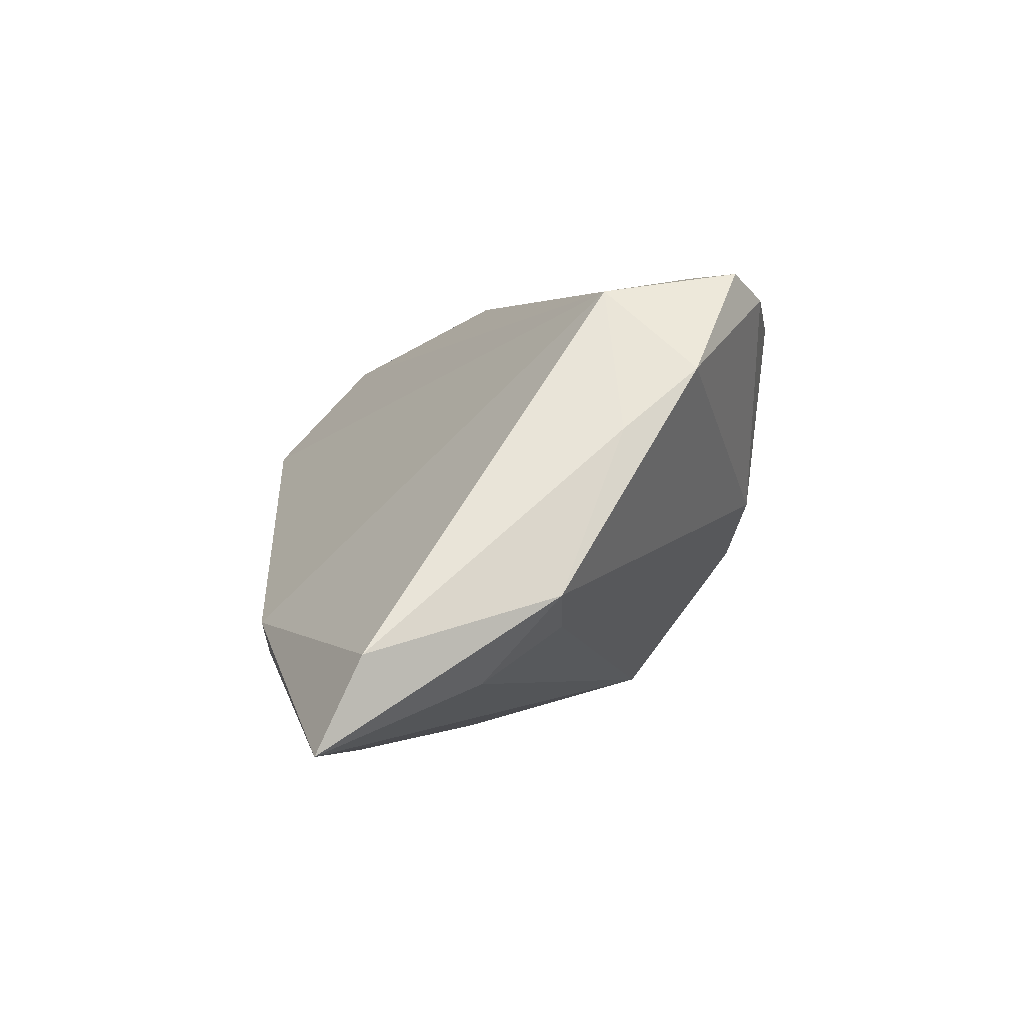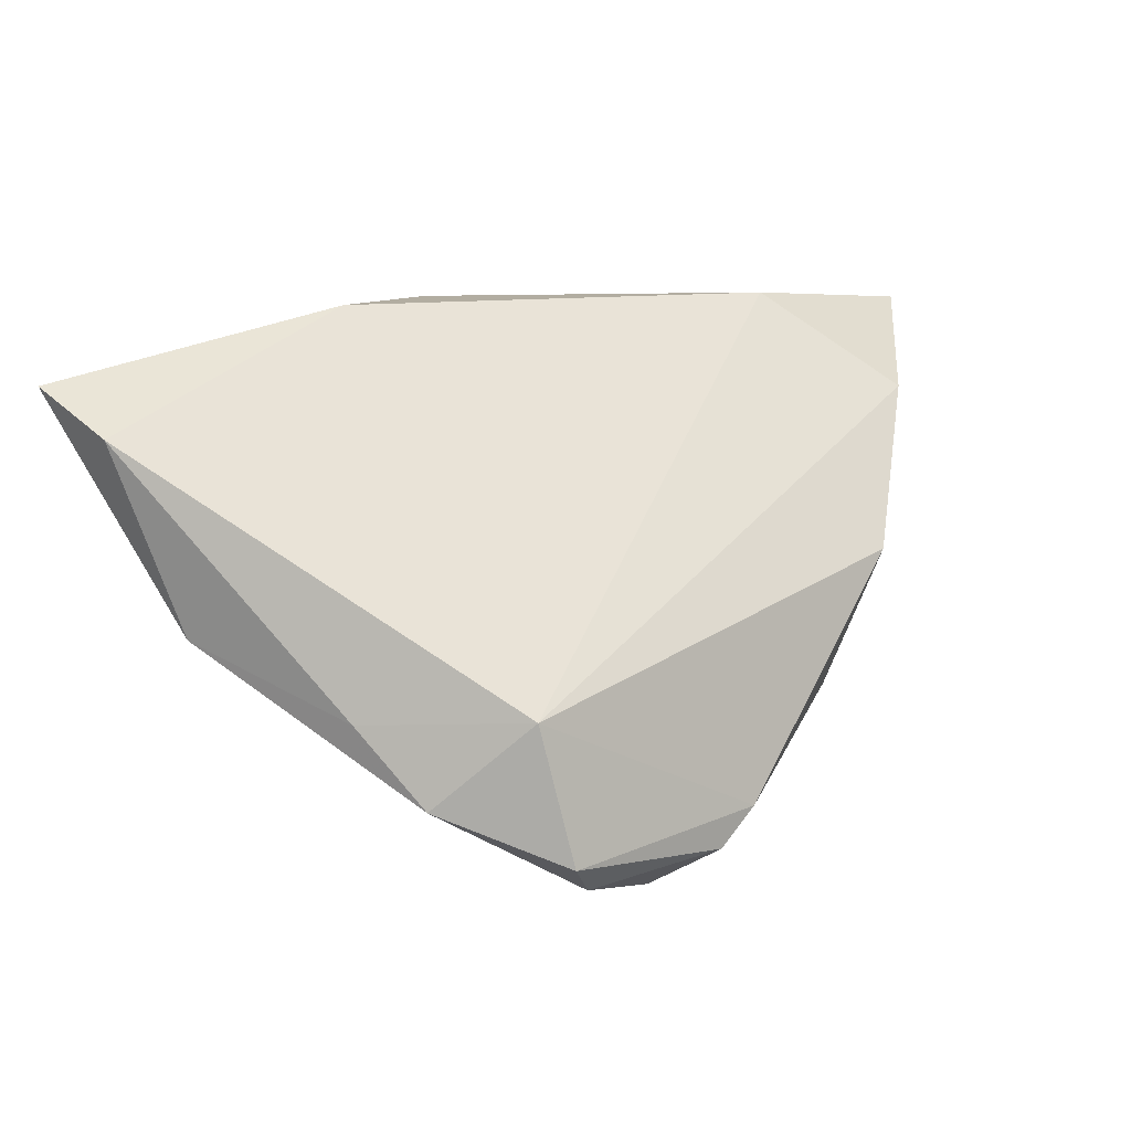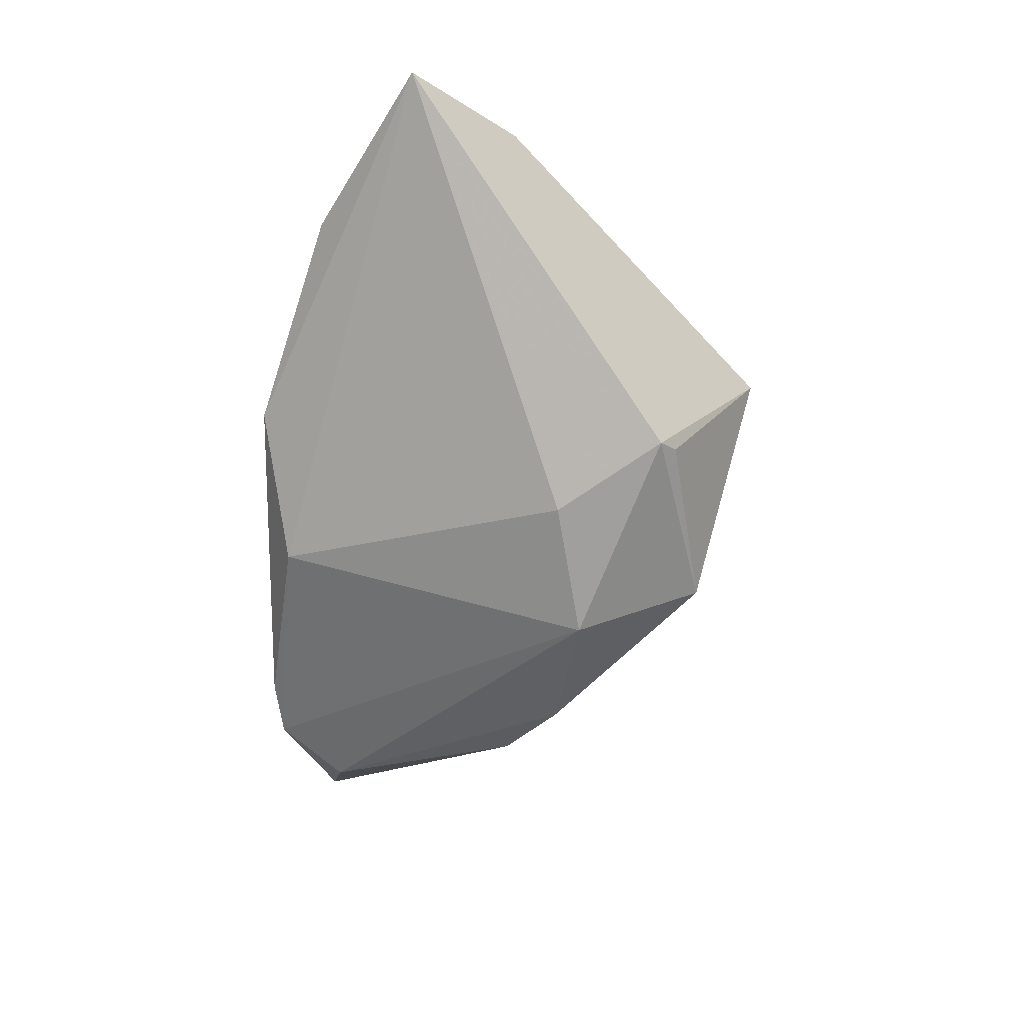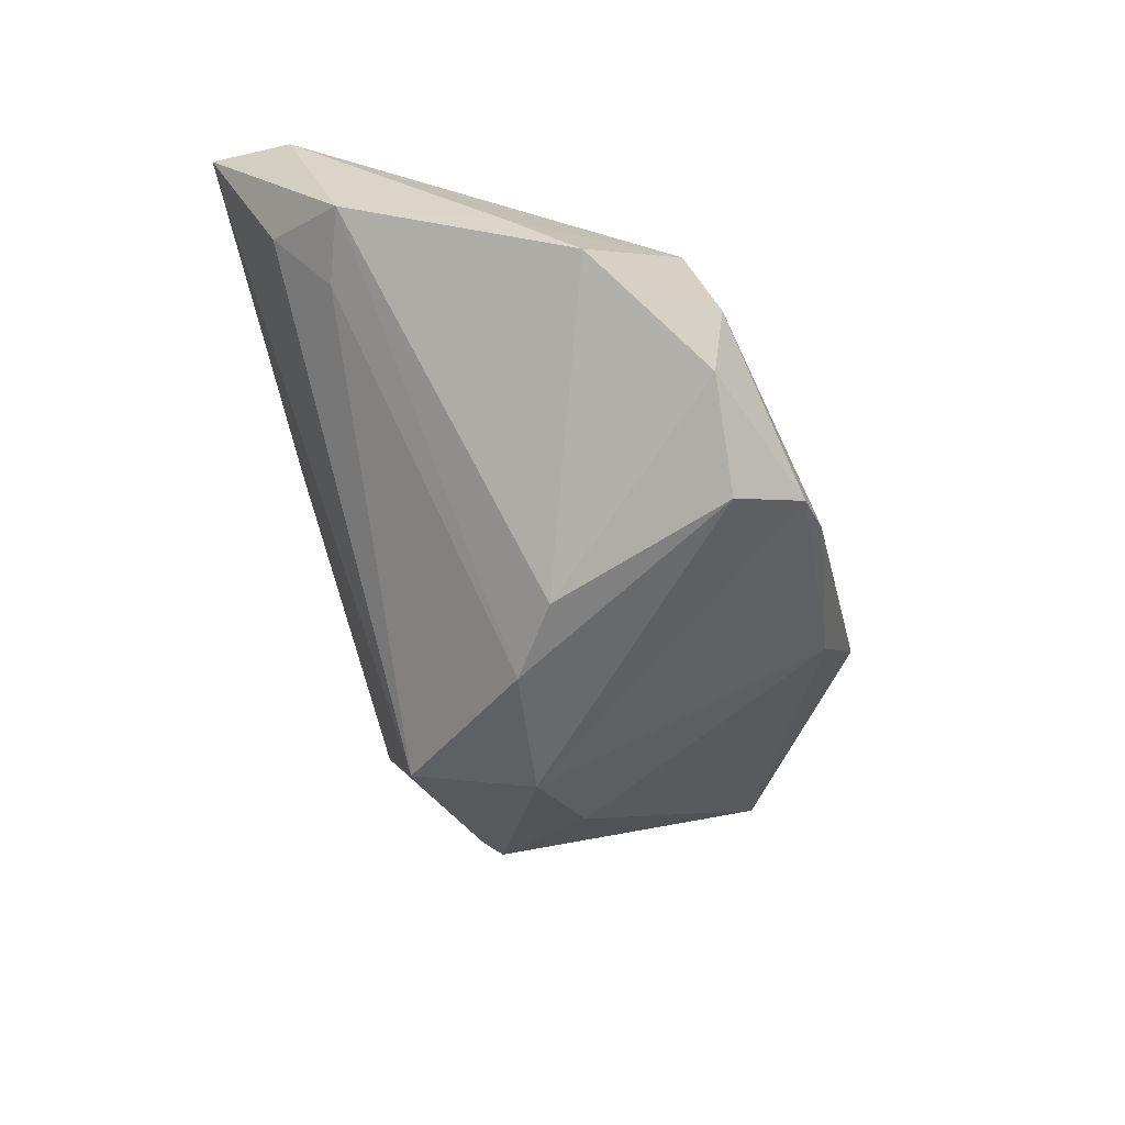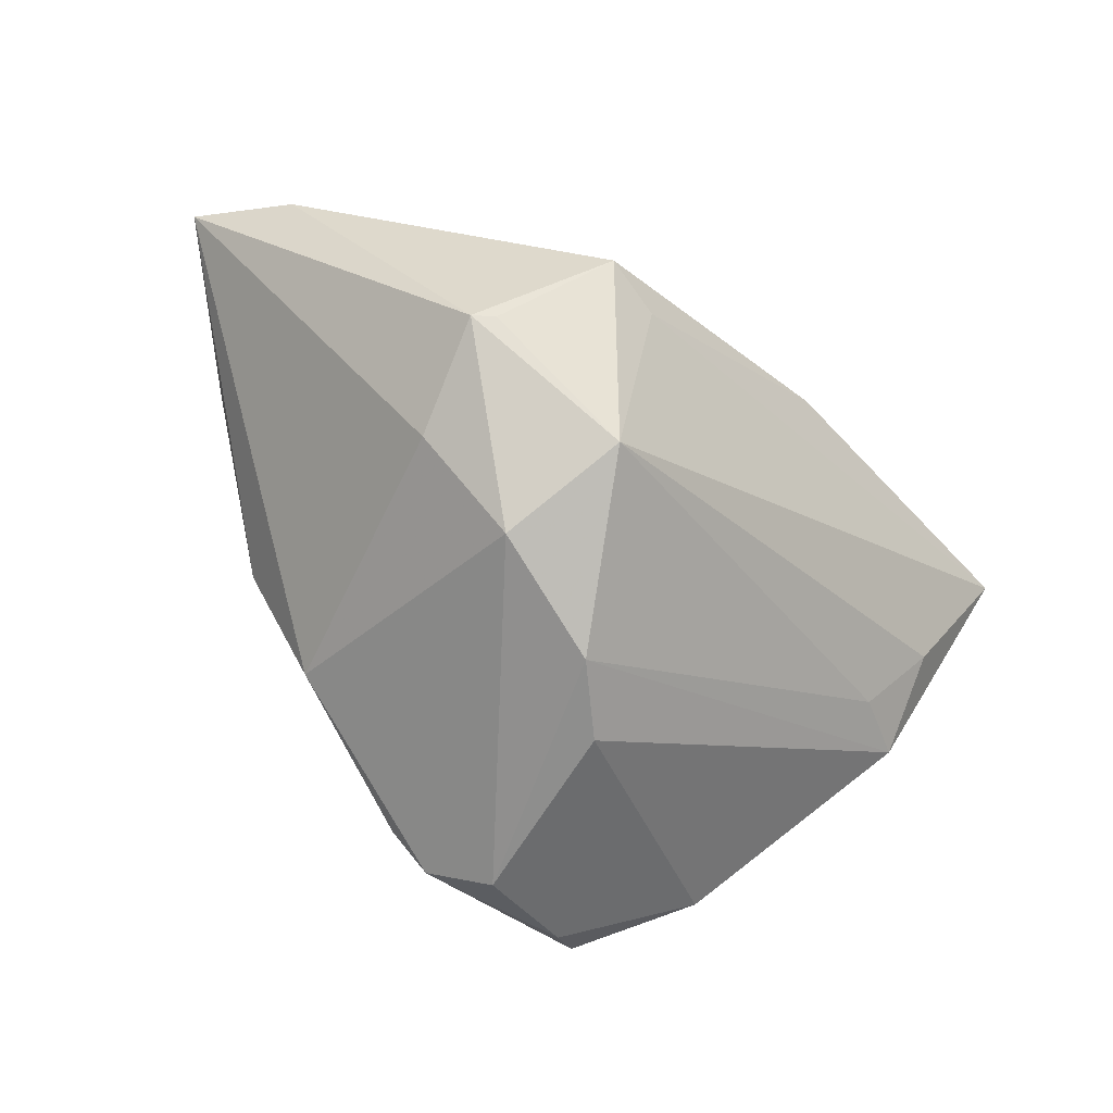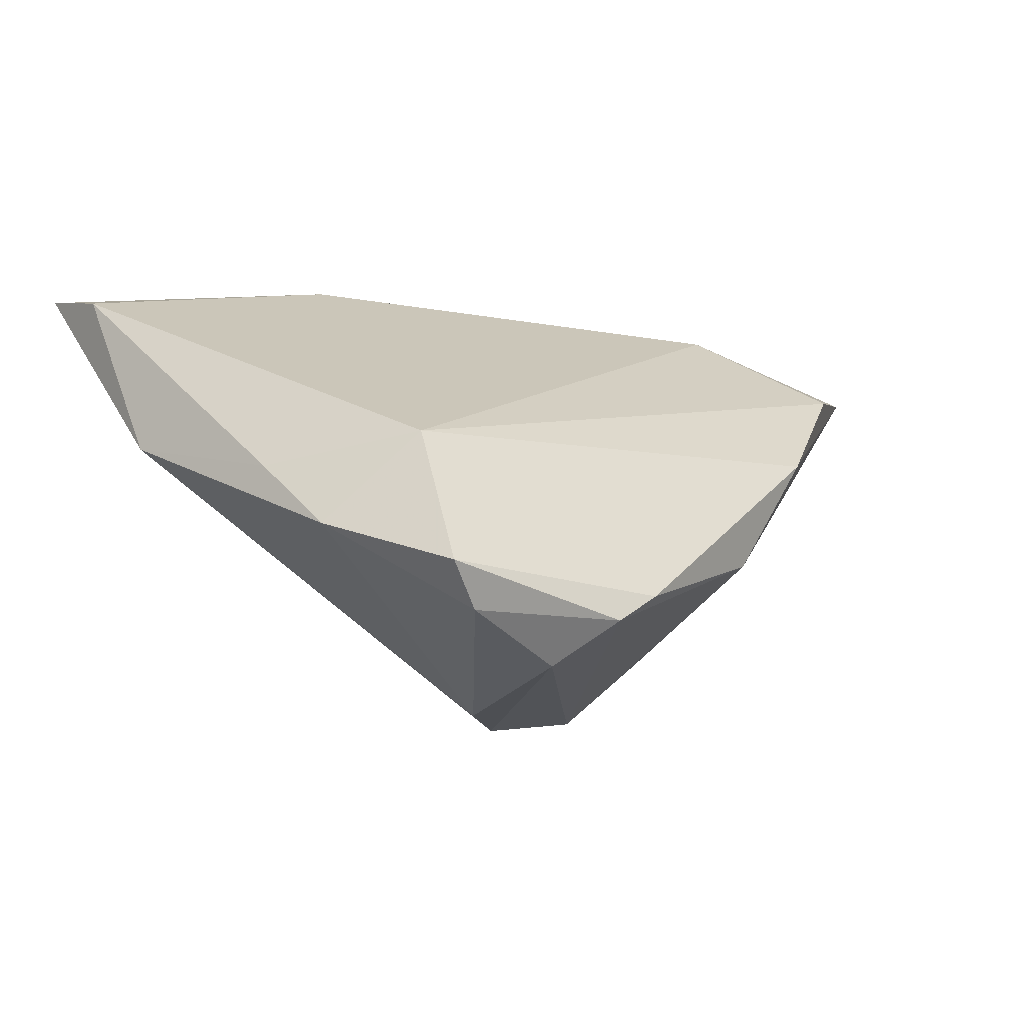
<metadata>
{"format":"obj","ext":"obj","renderer":"f3d","projection":"perspective","resolution":1024,"background":"white","views":[{"elev":-3.7,"azim":-93.5,"up":"+Z"},{"elev":10.5,"azim":-51.4,"up":"+Y"},{"elev":-25.7,"azim":89.5,"up":"+Y"},{"elev":-69.1,"azim":-73.8,"up":"+Y"},{"elev":-58.3,"azim":132.7,"up":"+Y"},{"elev":-25.1,"azim":-41.0,"up":"+Y"}]}
</metadata>
<code>
v -0.05006 -0.005388 -0.01155
v -0.04077 -0.02257 0.01607
v 0.01744 0.001983 -0.02894
v -0.04126 -0.006139 -0.01502
v 0.03625 -0.009876 -0.01668
v 0.03047 0.03051 0.01117
v 0.01678 -0.0215 -0.02229
v 0.04907 0.02761 0.002973
v 0.05255 0.0241 0.001442
v 0.003058 -0.03327 -0.004317
v 0.02521 0.004074 -0.02967
v -0.05534 0.01729 -0.01824
v -0.002948 -0.02718 0.03375
v -0.04667 0.003609 -0.0217
v -0.04422 -0.01324 0.00832
v -0.03418 -0.01207 0.02641
v -0.00228 0.03051 -0.01824
v 0.0591 0.02862 0.01397
v -0.05522 0.02251 -0.02953
v 0.0223 0.01865 -0.01871
v -0.01238 0.01812 -0.03098
v -0.01236 -0.0362 0.02511
v -0.005377 -0.03473 0.002006
v 0.02522 -0.0003256 0.03375
v 0.01946 -0.02789 -0.00695
v -0.02599 -0.03304 0.02684
v -0.02123 0.03051 -0.01434
v -0.008098 -0.03142 0.03272
v 0.04154 0.01833 0.02582
v 0.01668 -0.01656 0.0306
v -0.03123 -0.02892 0.02932
v 0.03398 -0.009608 -0.01866
v 0.01872 0.02886 -0.01175
v 0.0309 -0.01655 -0.004041
f 6 29 18
f 18 29 24
f 24 30 18
f 17 6 18
f 17 11 21
f 19 1 12
f 19 17 21
f 29 6 16
f 16 24 29
f 22 25 28
f 28 25 30
f 18 30 34
f 30 25 34
f 10 23 1
f 7 25 10
f 10 25 22
f 22 23 10
f 14 19 7
f 1 19 14
f 6 17 27
f 17 19 27
f 27 19 12
f 12 16 27
f 27 16 6
f 21 11 3
f 3 19 21
f 3 11 7
f 7 19 3
f 30 24 13
f 13 28 30
f 24 16 13
f 22 28 26
f 26 23 22
f 9 8 18
f 5 25 7
f 5 34 25
f 11 9 5
f 18 34 5
f 5 9 18
f 11 17 33
f 8 9 33
f 33 17 18
f 18 8 33
f 1 23 2
f 23 26 2
f 4 14 7
f 1 14 4
f 7 10 4
f 4 10 1
f 31 13 16
f 28 13 31
f 31 26 28
f 16 2 31
f 31 2 26
f 7 11 32
f 32 5 7
f 11 5 32
f 20 9 11
f 11 33 20
f 20 33 9
f 15 16 12
f 15 2 16
f 12 1 15
f 1 2 15

</code>
